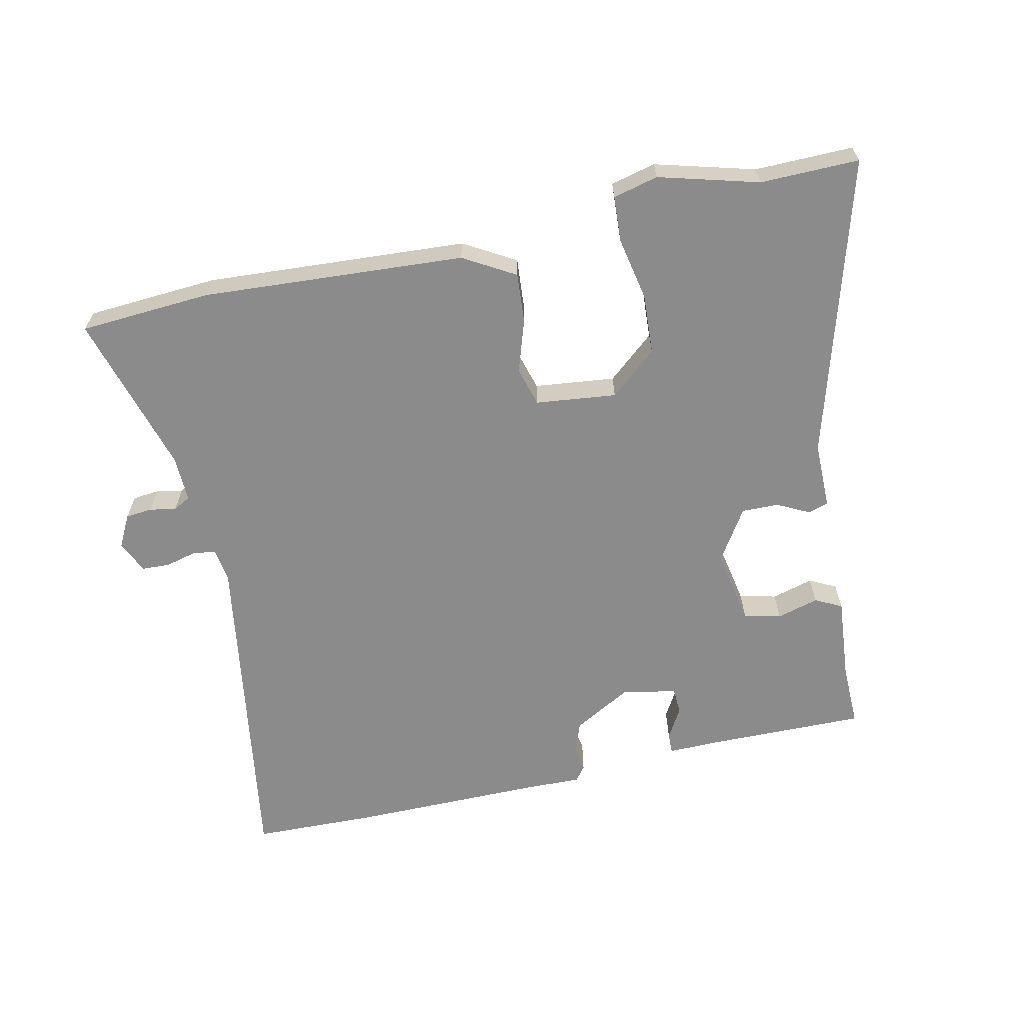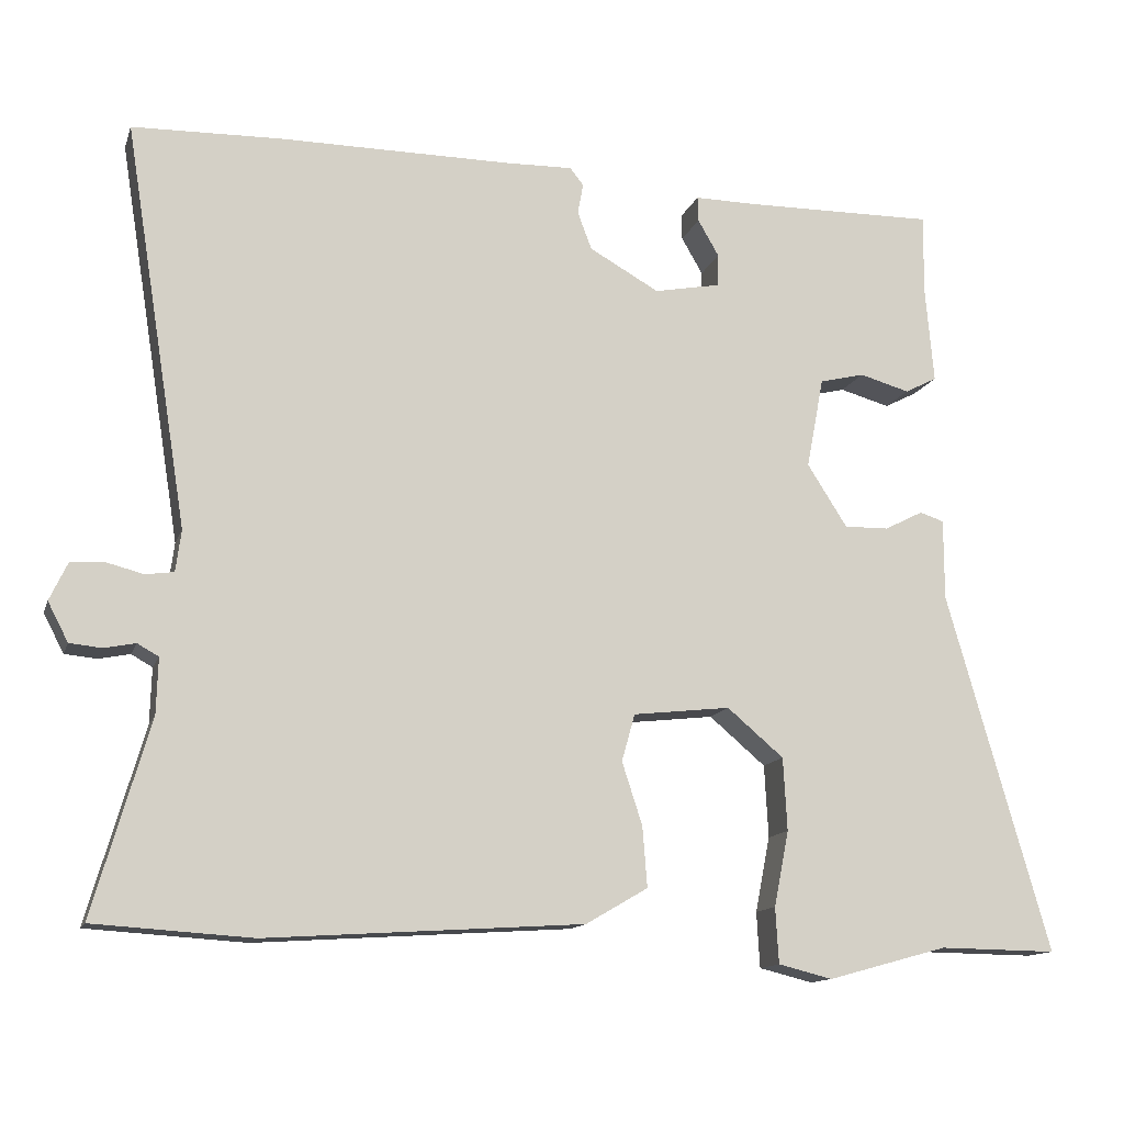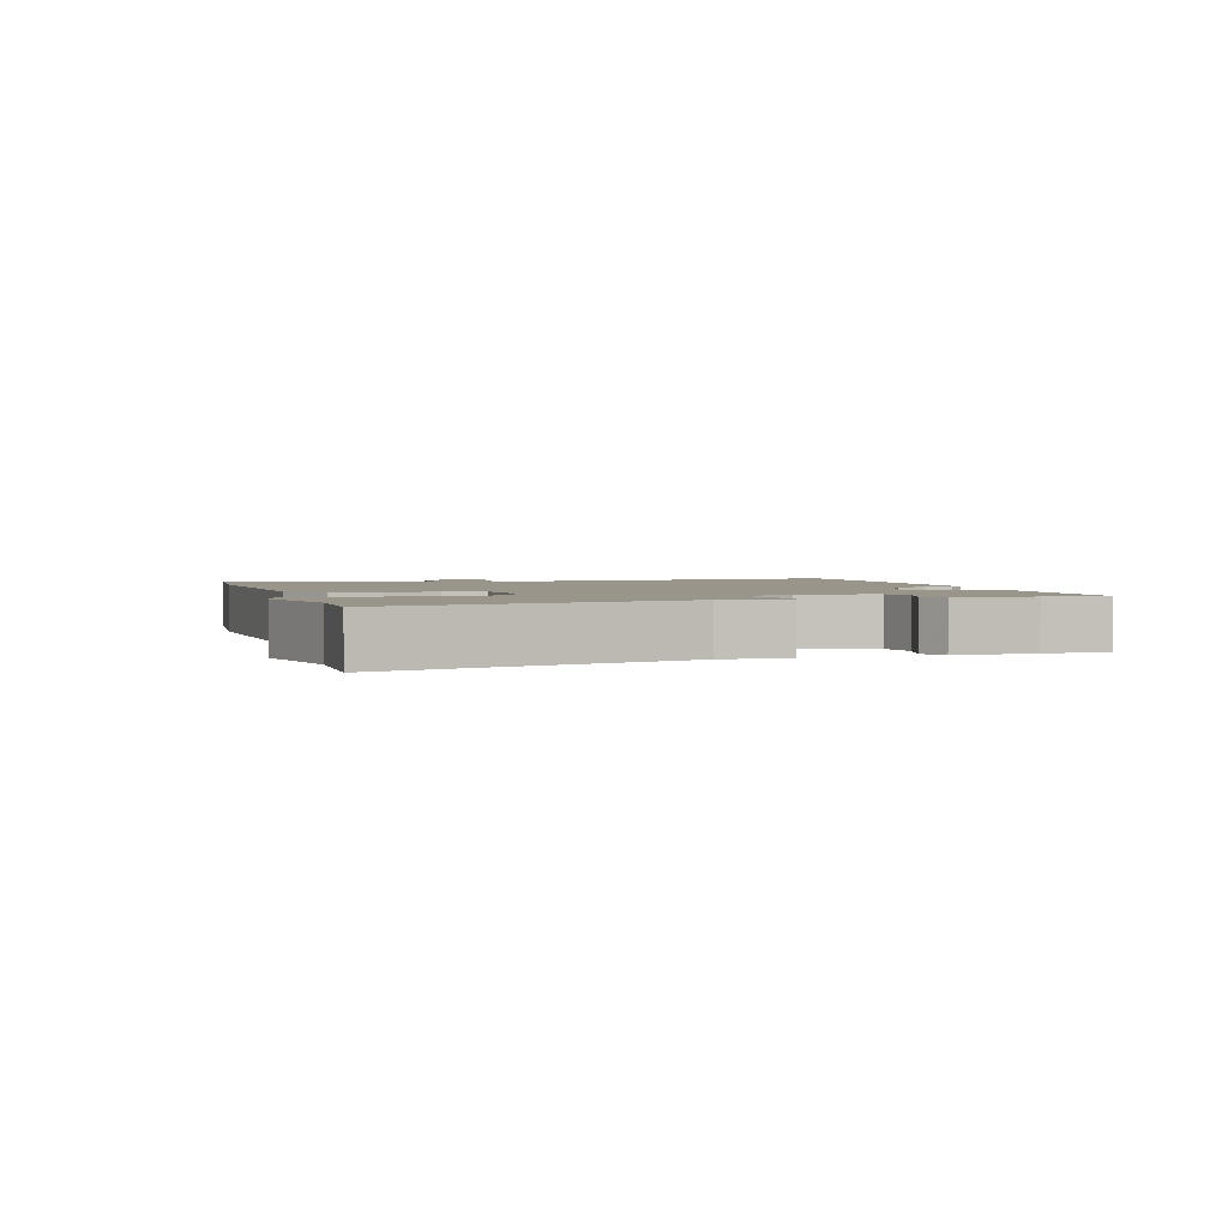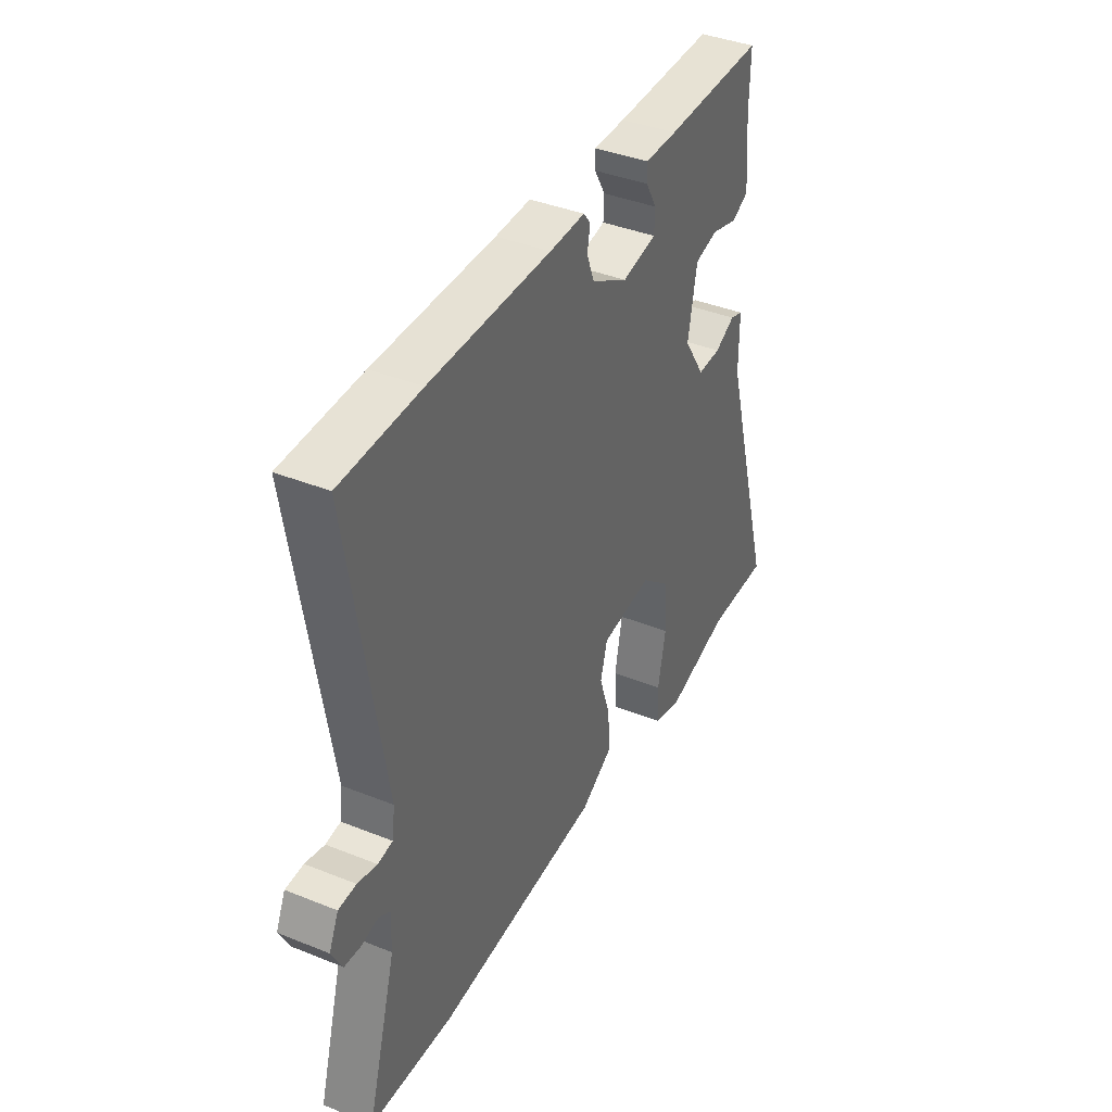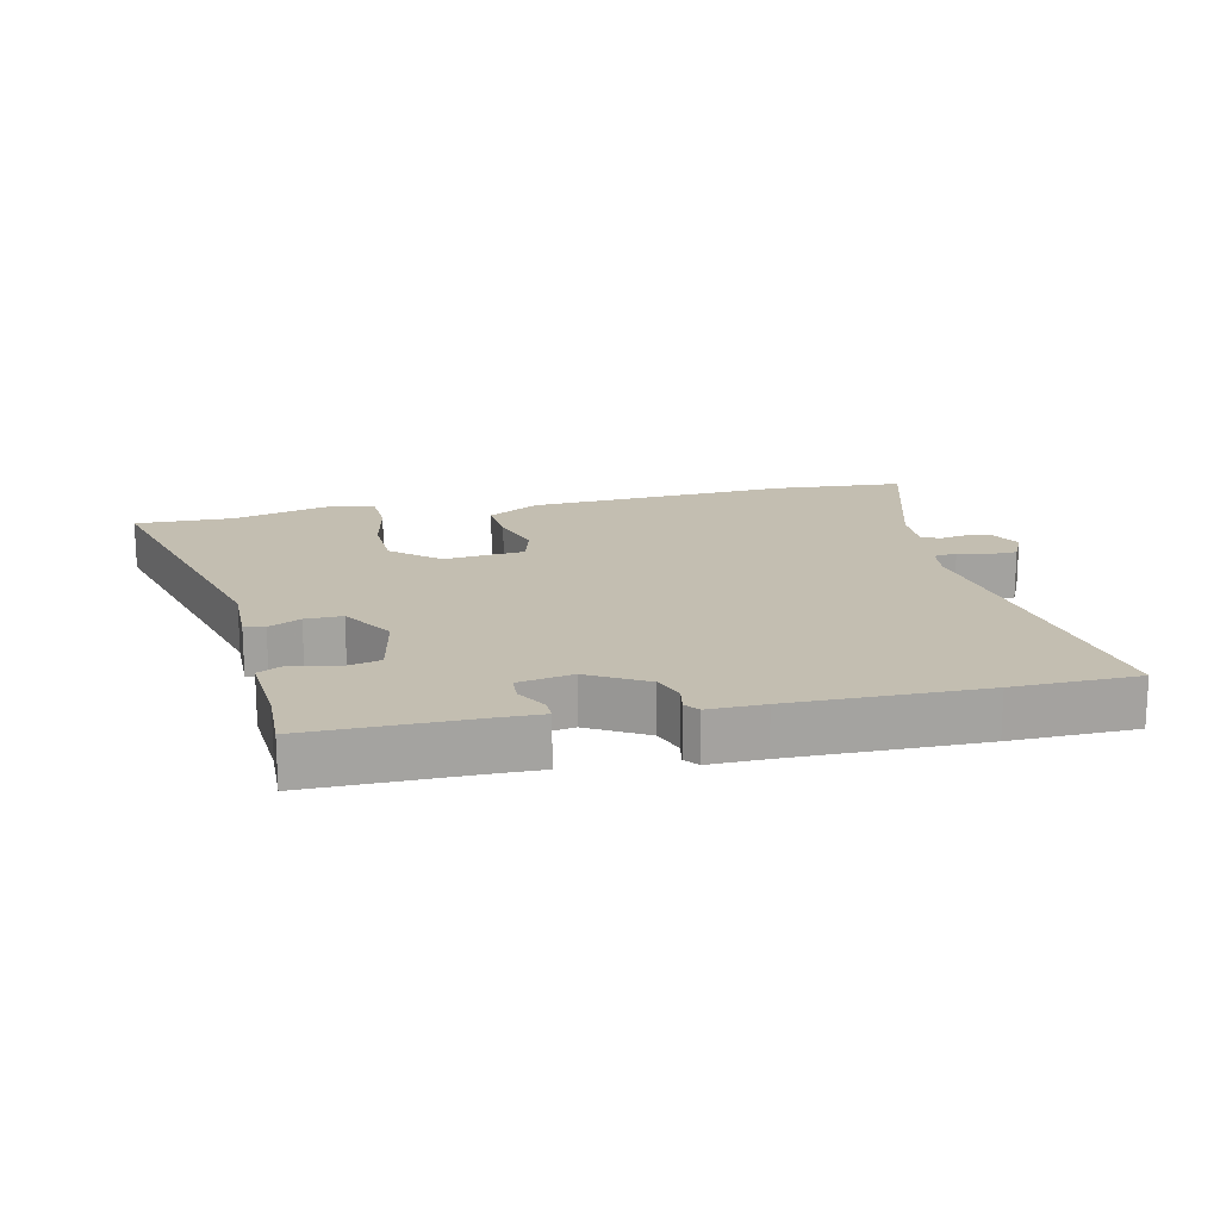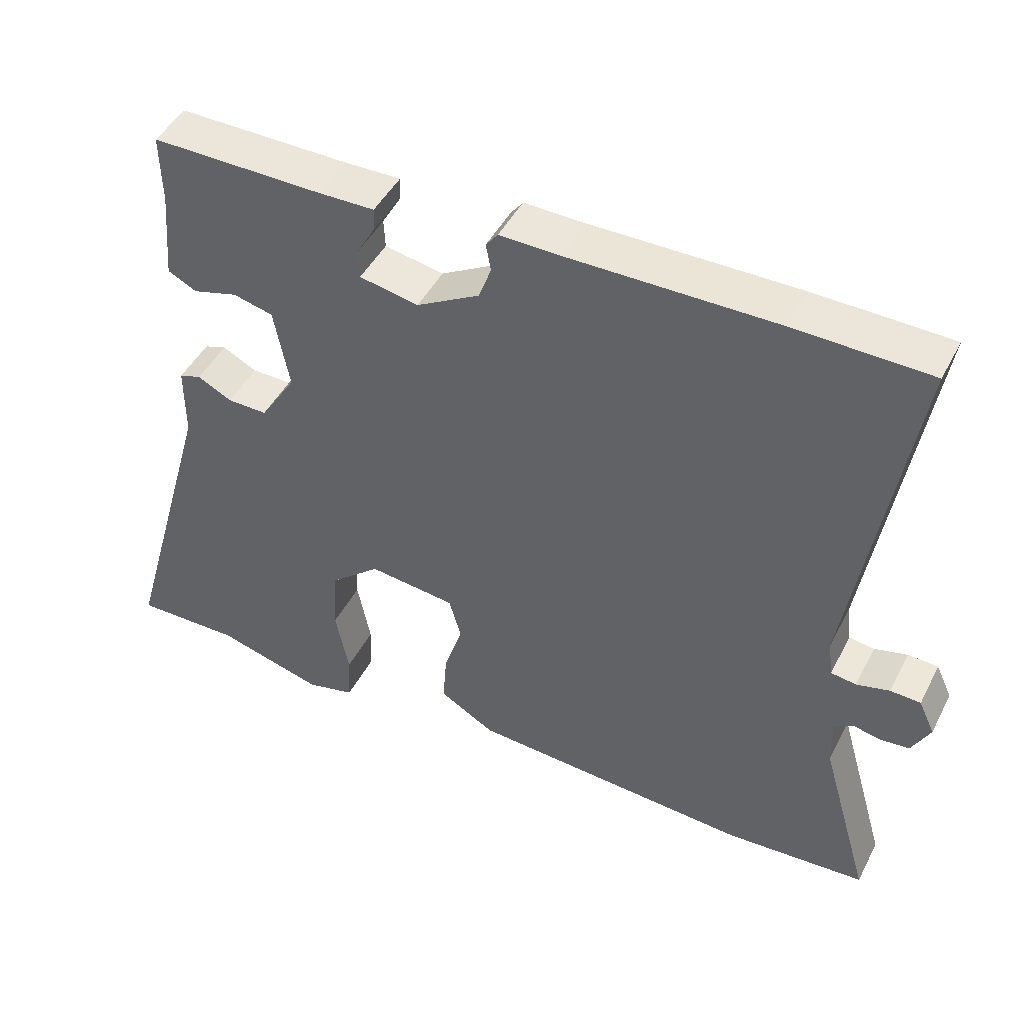
<metadata>
{"format":"obj","ext":"obj","renderer":"f3d","projection":"perspective","resolution":1024,"background":"white","views":[{"elev":-63.8,"azim":-167.6,"up":"+Y"},{"elev":-13.2,"azim":164.7,"up":"+Z"},{"elev":2.1,"azim":-105.9,"up":"+Y"},{"elev":39.5,"azim":116.5,"up":"+Z"},{"elev":17.2,"azim":-12.1,"up":"+Y"},{"elev":46.1,"azim":26.3,"up":"+Z"}]}
</metadata>
<code>
v 0.387 0.07 0.503
v 0.579 0.07 0.498
v 0.497 0.07 -0.017
v 0.504 0.07 -0.07
v 0.54 0.07 -0.075
v 0.587 0.07 -0.063
v 0.63 0.07 -0.065
v 0.653 0.07 -0.114
v 0.627 0.07 -0.164
v 0.586 0.07 -0.168
v 0.546 0.07 -0.16
v 0.519 0.07 -0.175
v 0.521 0.07 -0.246
v 0.593 0.07 -0.494
v 0.391 0.07 -0.507
v -0.012 0.07 -0.481
v -0.091 0.07 -0.435
v -0.085 0.07 -0.358
v -0.059 0.07 -0.278
v -0.076 0.07 -0.218
v -0.2 0.07 -0.204
v -0.272 0.07 -0.265
v -0.277 0.07 -0.358
v -0.258 0.07 -0.454
v -0.262 0.07 -0.525
v -0.331 0.07 -0.542
v -0.484 0.07 -0.5
v -0.635 0.07 -0.502
v -0.504 0.07 -0.043
v -0.504 0.07 0.06
v -0.473 0.07 0.07
v -0.424 0.07 0.045
v -0.367 0.07 0.044
v -0.316 0.07 0.124
v -0.338 0.07 0.24
v -0.395 0.07 0.254
v -0.459 0.07 0.236
v -0.5 0.07 0.257
v -0.489 0.07 0.385
v -0.491 0.07 0.483
v -0.247 0.07 0.48
v -0.168 0.07 0.481
v -0.169 0.07 0.449
v -0.196 0.07 0.402
v -0.194 0.07 0.361
v -0.11 0.07 0.345
v -0.021 0.07 0.395
v -0.003 0.07 0.443
v -0.01 0.07 0.482
v 0.007 0.07 0.504
v 0.093 0.07 0.502
v 0.387 0 0.503
v 0.579 0 0.498
v 0.497 0 -0.017
v 0.504 0 -0.07
v 0.54 0 -0.075
v 0.587 0 -0.063
v 0.63 0 -0.065
v 0.653 0 -0.114
v 0.627 0 -0.164
v 0.586 0 -0.168
v 0.546 0 -0.16
v 0.519 0 -0.175
v 0.521 0 -0.246
v 0.593 0 -0.494
v 0.391 0 -0.507
v -0.012 0 -0.481
v -0.091 0 -0.435
v -0.085 0 -0.358
v -0.059 0 -0.278
v -0.076 0 -0.218
v -0.2 0 -0.204
v -0.272 0 -0.265
v -0.277 0 -0.358
v -0.258 0 -0.454
v -0.262 0 -0.525
v -0.331 0 -0.542
v -0.484 0 -0.5
v -0.635 0 -0.502
v -0.504 0 -0.043
v -0.504 0 0.06
v -0.473 0 0.07
v -0.424 0 0.045
v -0.367 0 0.044
v -0.316 0 0.124
v -0.338 0 0.24
v -0.395 0 0.254
v -0.459 0 0.236
v -0.5 0 0.257
v -0.489 0 0.385
v -0.491 0 0.483
v -0.247 0 0.48
v -0.168 0 0.481
v -0.169 0 0.449
v -0.196 0 0.402
v -0.194 0 0.361
v -0.11 0 0.345
v -0.021 0 0.395
v -0.003 0 0.443
v -0.01 0 0.482
v 0.007 0 0.504
v 0.093 0 0.502
f 48 49 50 51
f 47 48 51 1
f 46 47 1 2
f 41 42 43 44
f 39 40 41 44
f 39 44 45
f 36 37 38 39
f 35 36 39 45
f 34 35 45 46
f 29 30 31 32
f 27 28 29 32
f 27 32 33
f 23 24 25 26
f 22 23 26 27
f 16 17 18 19
f 14 15 16 19
f 13 14 19 20
f 12 13 20 21
f 8 9 10 11
f 6 7 8 11
f 5 6 11 12
f 4 5 12 21
f 34 46 2 3
f 22 27 33 34
f 21 22 34
f 3 4 21 34
f 102 101 100 99
f 52 102 99 98
f 53 52 98 97
f 95 94 93 92
f 95 92 91 90
f 96 95 90
f 90 89 88 87
f 96 90 87 86
f 97 96 86 85
f 83 82 81 80
f 83 80 79 78
f 84 83 78
f 77 76 75 74
f 78 77 74 73
f 70 69 68 67
f 70 67 66 65
f 71 70 65 64
f 72 71 64 63
f 62 61 60 59
f 62 59 58 57
f 63 62 57 56
f 72 63 56 55
f 54 53 97 85
f 85 84 78 73
f 85 73 72
f 85 72 55 54
f 1 52 53 2
f 2 53 54 3
f 3 54 55 4
f 4 55 56 5
f 5 56 57 6
f 6 57 58 7
f 7 58 59 8
f 8 59 60 9
f 9 60 61 10
f 10 61 62 11
f 11 62 63 12
f 12 63 64 13
f 13 64 65 14
f 14 65 66 15
f 15 66 67 16
f 16 67 68 17
f 17 68 69 18
f 18 69 70 19
f 19 70 71 20
f 20 71 72 21
f 21 72 73 22
f 22 73 74 23
f 23 74 75 24
f 24 75 76 25
f 25 76 77 26
f 26 77 78 27
f 27 78 79 28
f 28 79 80 29
f 29 80 81 30
f 30 81 82 31
f 31 82 83 32
f 32 83 84 33
f 33 84 85 34
f 34 85 86 35
f 35 86 87 36
f 36 87 88 37
f 37 88 89 38
f 38 89 90 39
f 39 90 91 40
f 40 91 92 41
f 41 92 93 42
f 42 93 94 43
f 43 94 95 44
f 44 95 96 45
f 45 96 97 46
f 46 97 98 47
f 47 98 99 48
f 48 99 100 49
f 49 100 101 50
f 50 101 102 51
f 51 102 52 1

</code>
